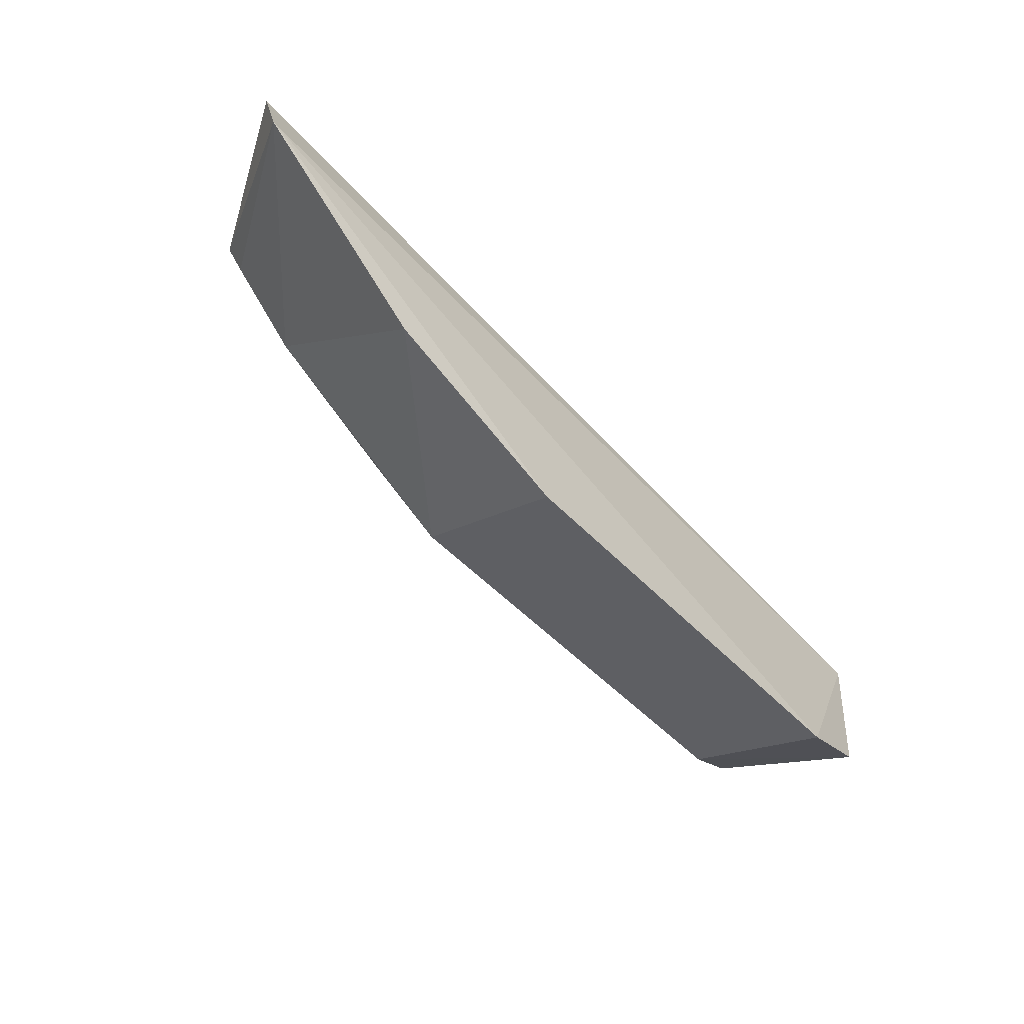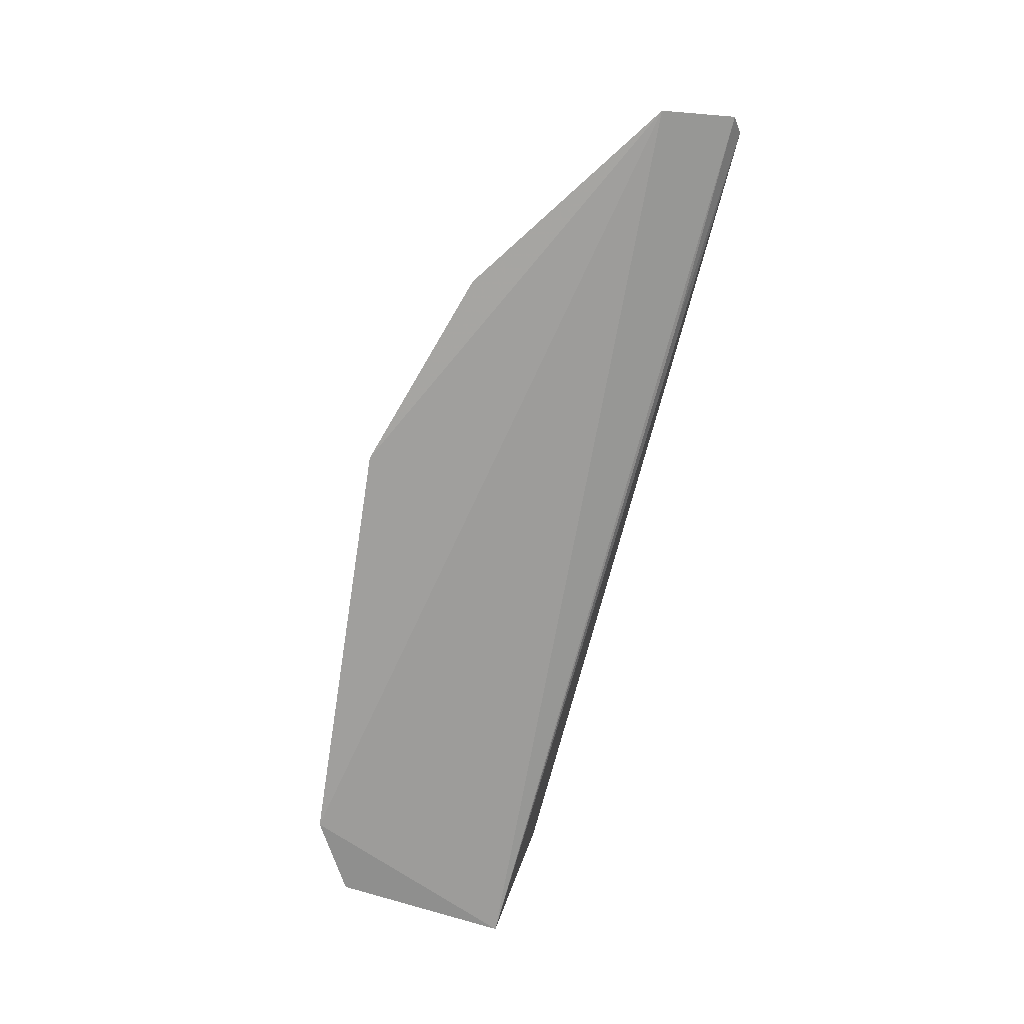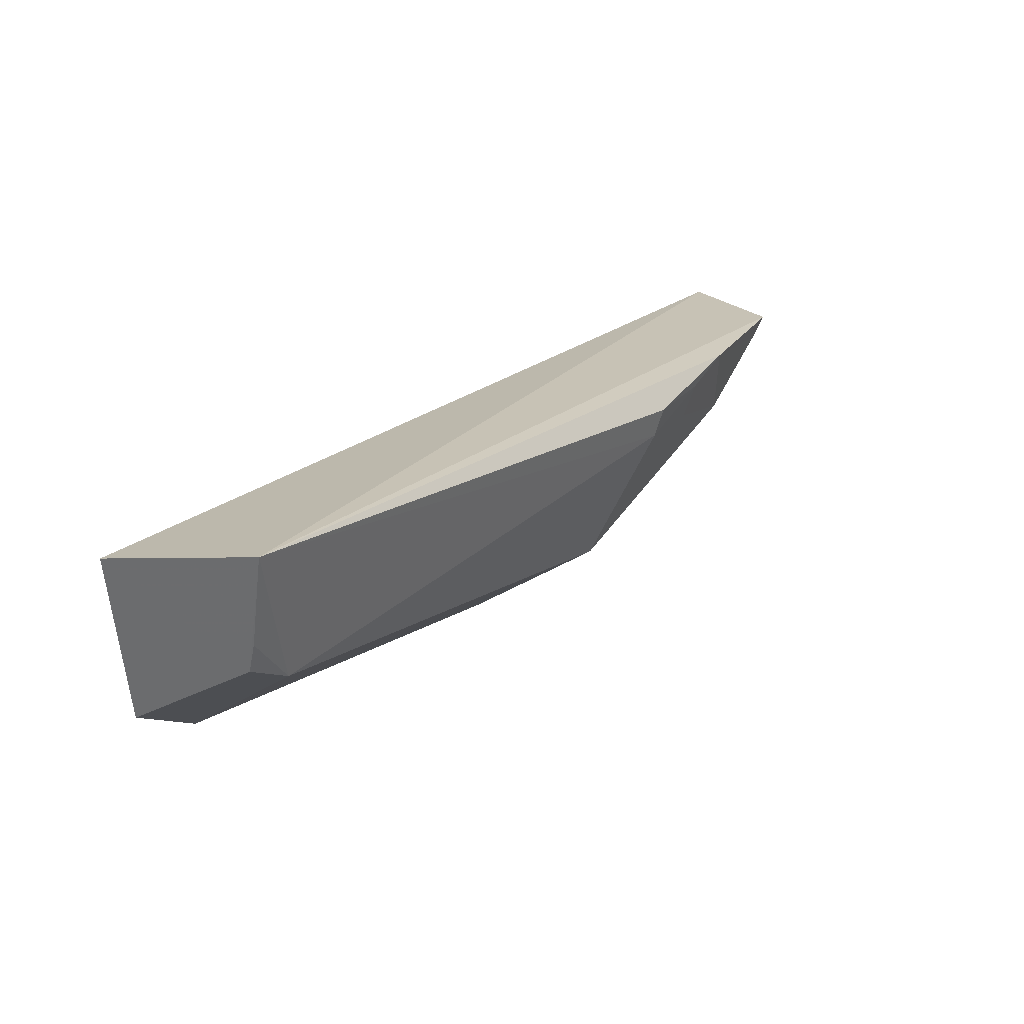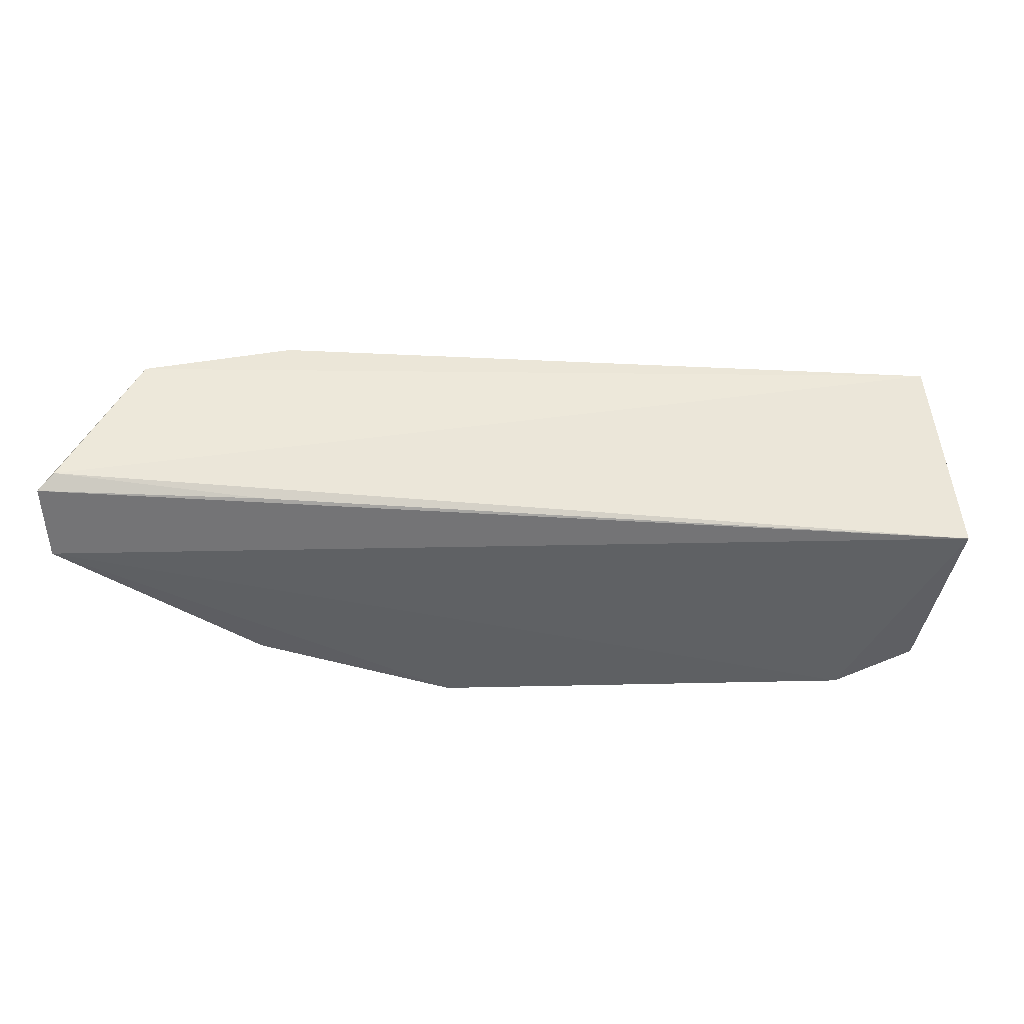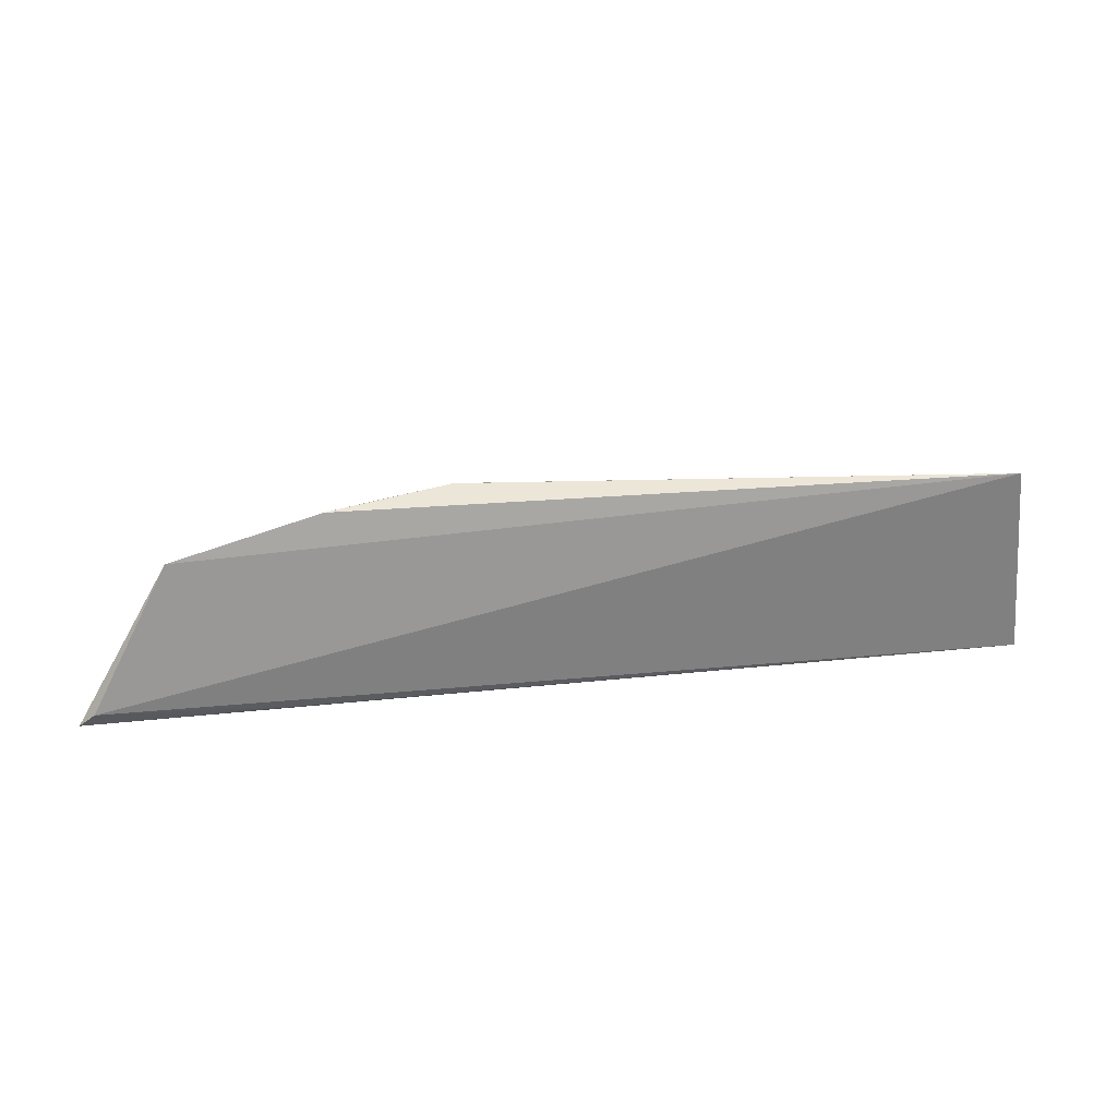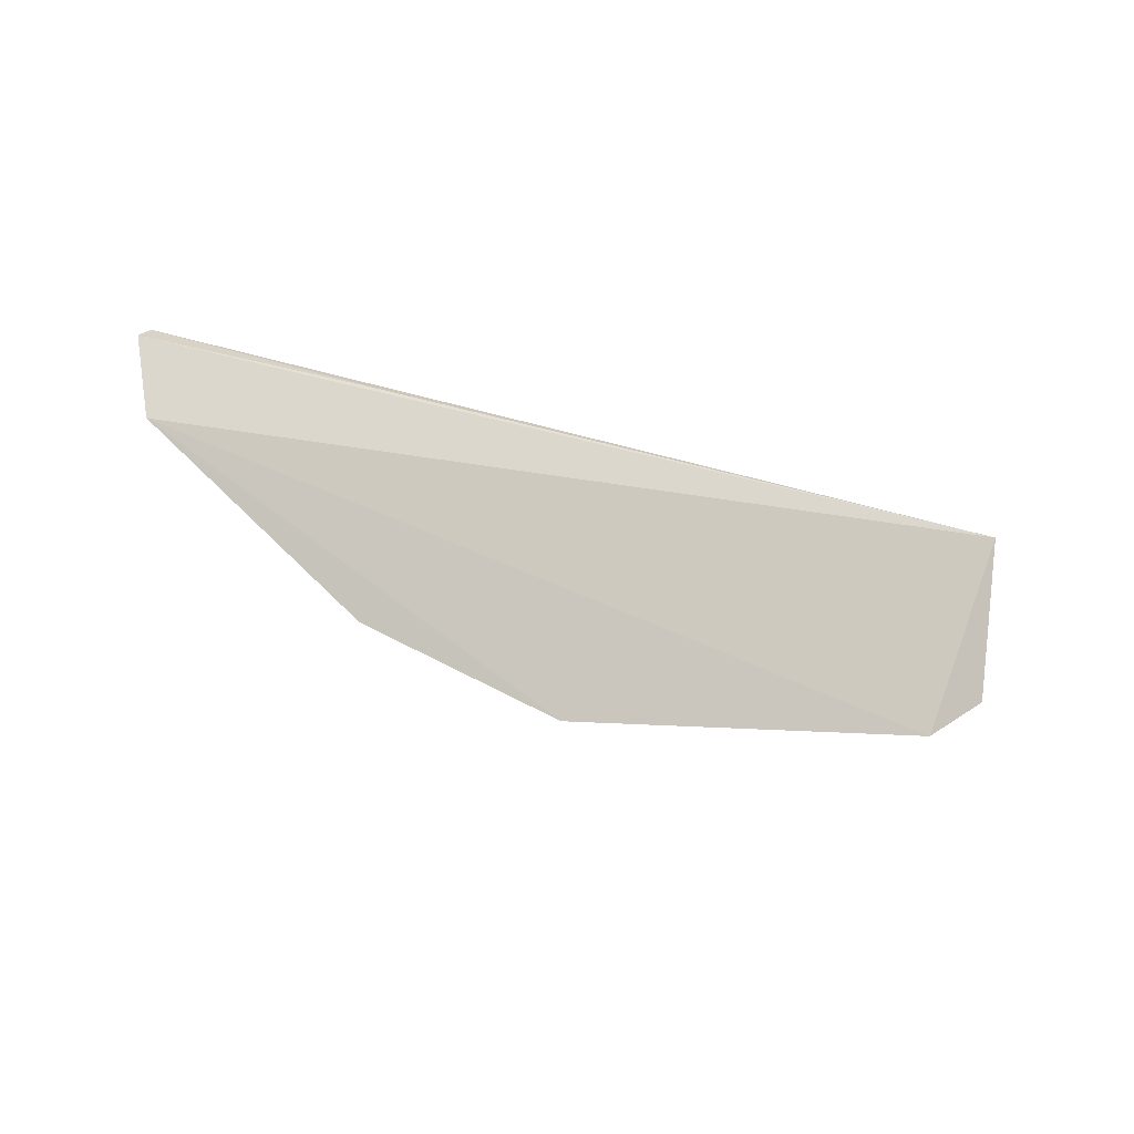
<metadata>
{"format":"obj","ext":"obj","renderer":"f3d","projection":"perspective","resolution":1024,"background":"white","views":[{"elev":-54.3,"azim":133.3,"up":"+Y"},{"elev":-71.8,"azim":81.2,"up":"+Z"},{"elev":18.8,"azim":-48.7,"up":"+Y"},{"elev":47.8,"azim":178.9,"up":"+Y"},{"elev":18.5,"azim":173.4,"up":"+Z"},{"elev":-8.2,"azim":150.0,"up":"+Y"}]}
</metadata>
<code>
v 0.2034 -0.3122 0.1149
v 0.3539 -0.2219 0.115
v 0.2454 -0.2174 0.195
v 0.004083 -0.2138 0.1991
v -0.004773 -0.2303 0.1233
v 0.3491 -0.1898 0.1274
v 0.198 -0.2687 0.1832
v 0.03843 -0.3125 0.116
v 0.3209 -0.1891 0.1834
v 0.3553 -0.1936 0.1219
v 0.2186 -0.2076 0.2041
v 0.2793 -0.2822 0.1159
v 0.00802 -0.2979 0.1199
v 0.02859 -0.2693 0.1832
v 0.2849 -0.2234 0.1832
v 0.2711 -0.2009 0.1231
v 0.2175 -0.2189 0.2009
v 0.2652 -0.1941 0.1988
v 0.01099 -0.2618 0.1832
v 0.3137 -0.197 0.1832
v 0.2465 -0.204 0.1997
v 0.009536 -0.2501 0.1878
f 6 5 4
f 8 5 2
f 8 2 1
f 8 1 7
f 9 6 4
f 10 2 5
f 10 9 2
f 10 6 9
f 12 7 1
f 12 1 2
f 13 5 8
f 14 8 7
f 14 13 8
f 15 7 12
f 15 12 2
f 16 10 5
f 16 5 6
f 16 6 10
f 17 15 3
f 17 7 15
f 17 14 7
f 17 11 4
f 17 4 14
f 18 9 4
f 18 4 11
f 19 13 14
f 19 4 5
f 19 5 13
f 20 15 2
f 20 2 9
f 20 18 15
f 20 9 18
f 21 17 3
f 21 3 15
f 21 15 18
f 21 18 11
f 21 11 17
f 22 19 14
f 22 14 4
f 22 4 19

</code>
